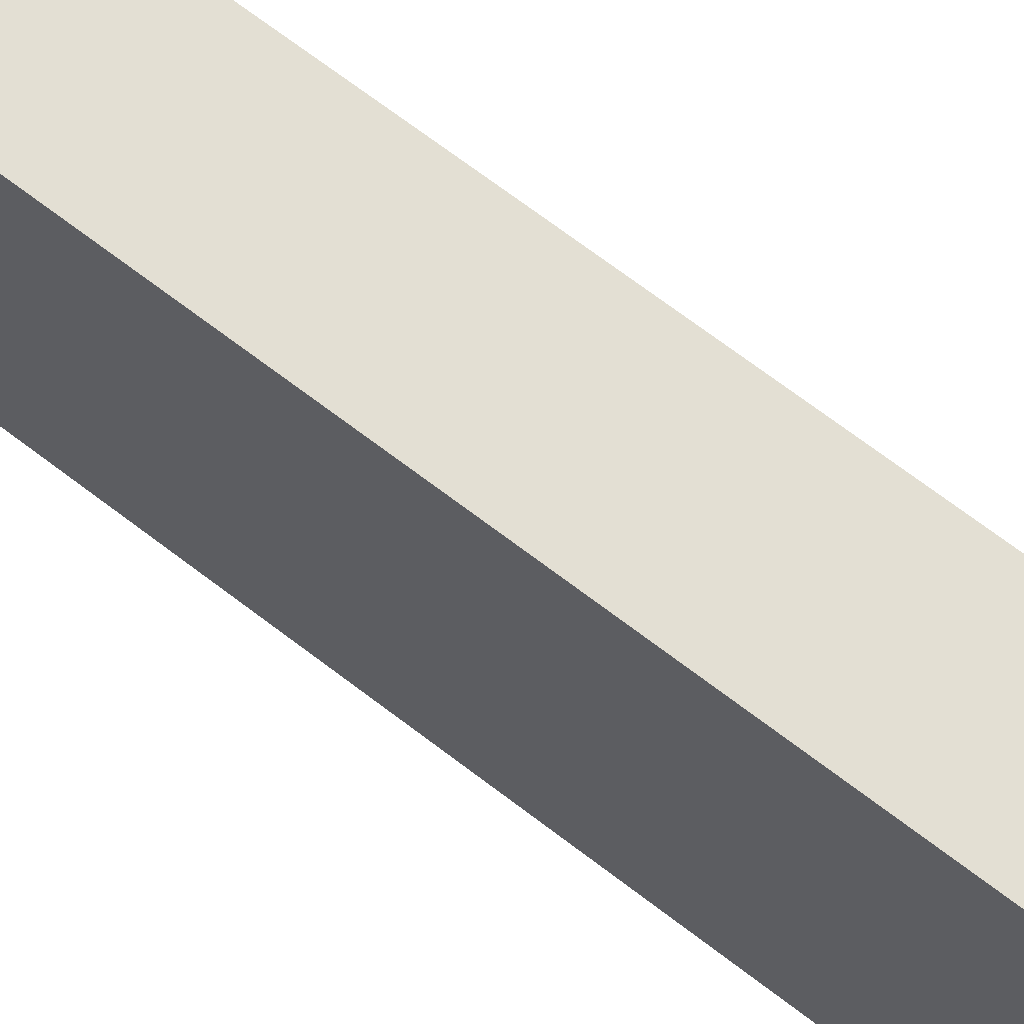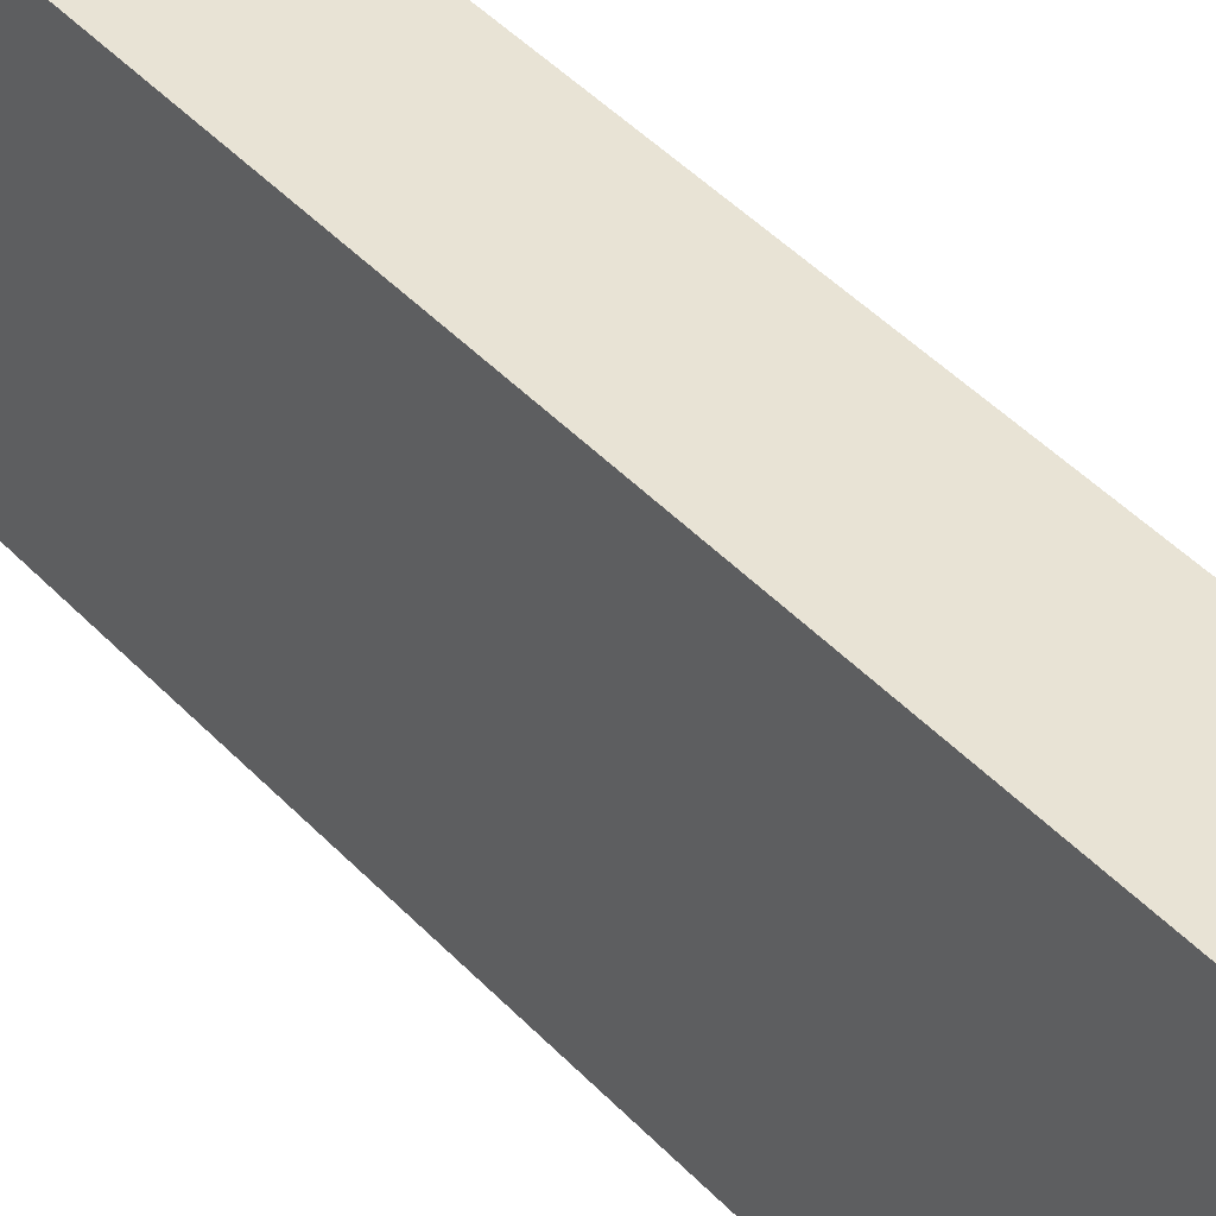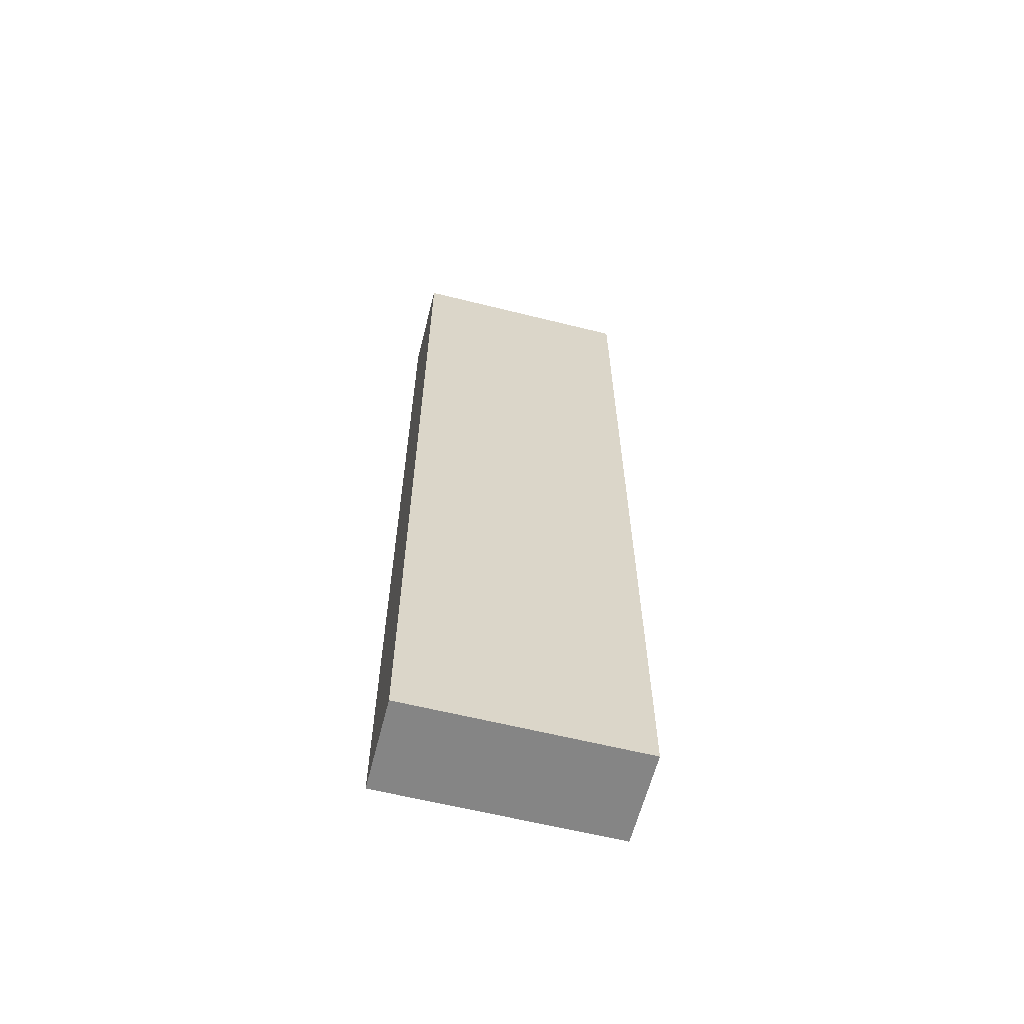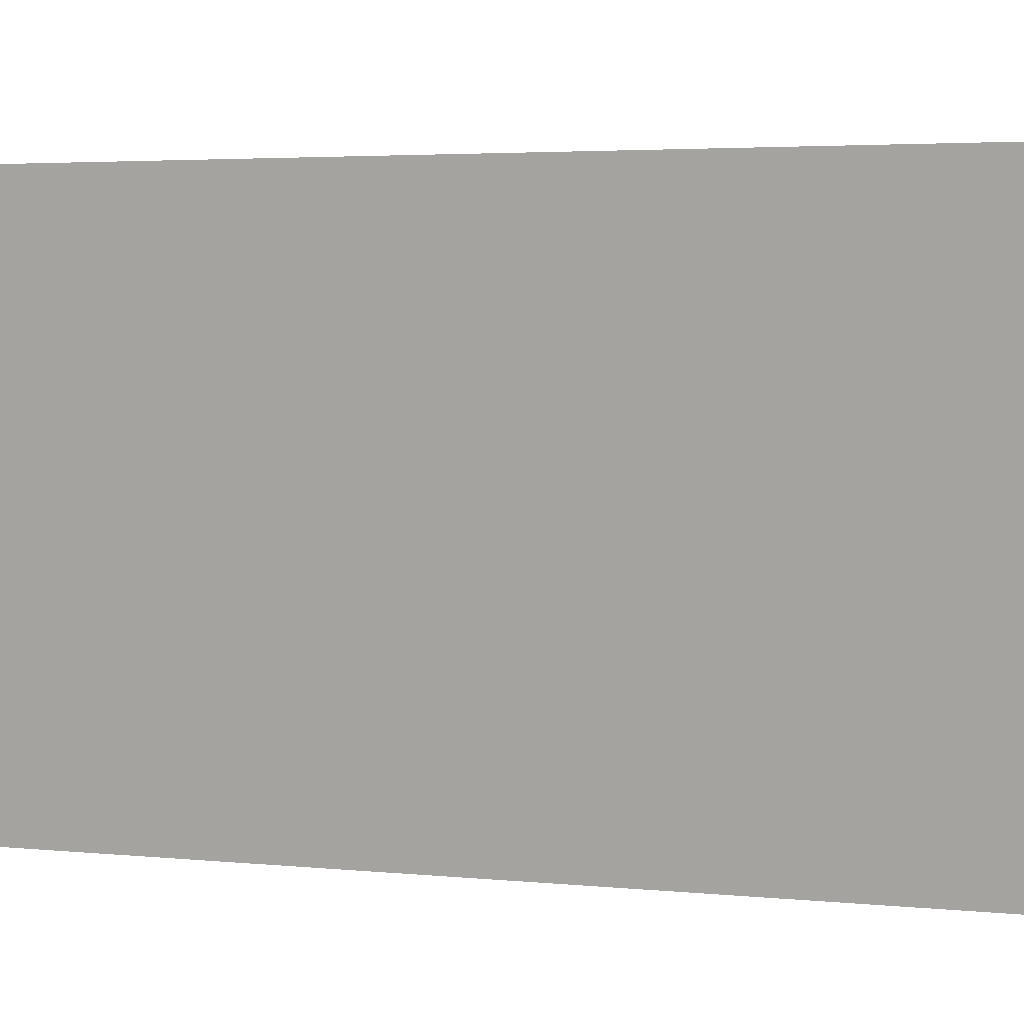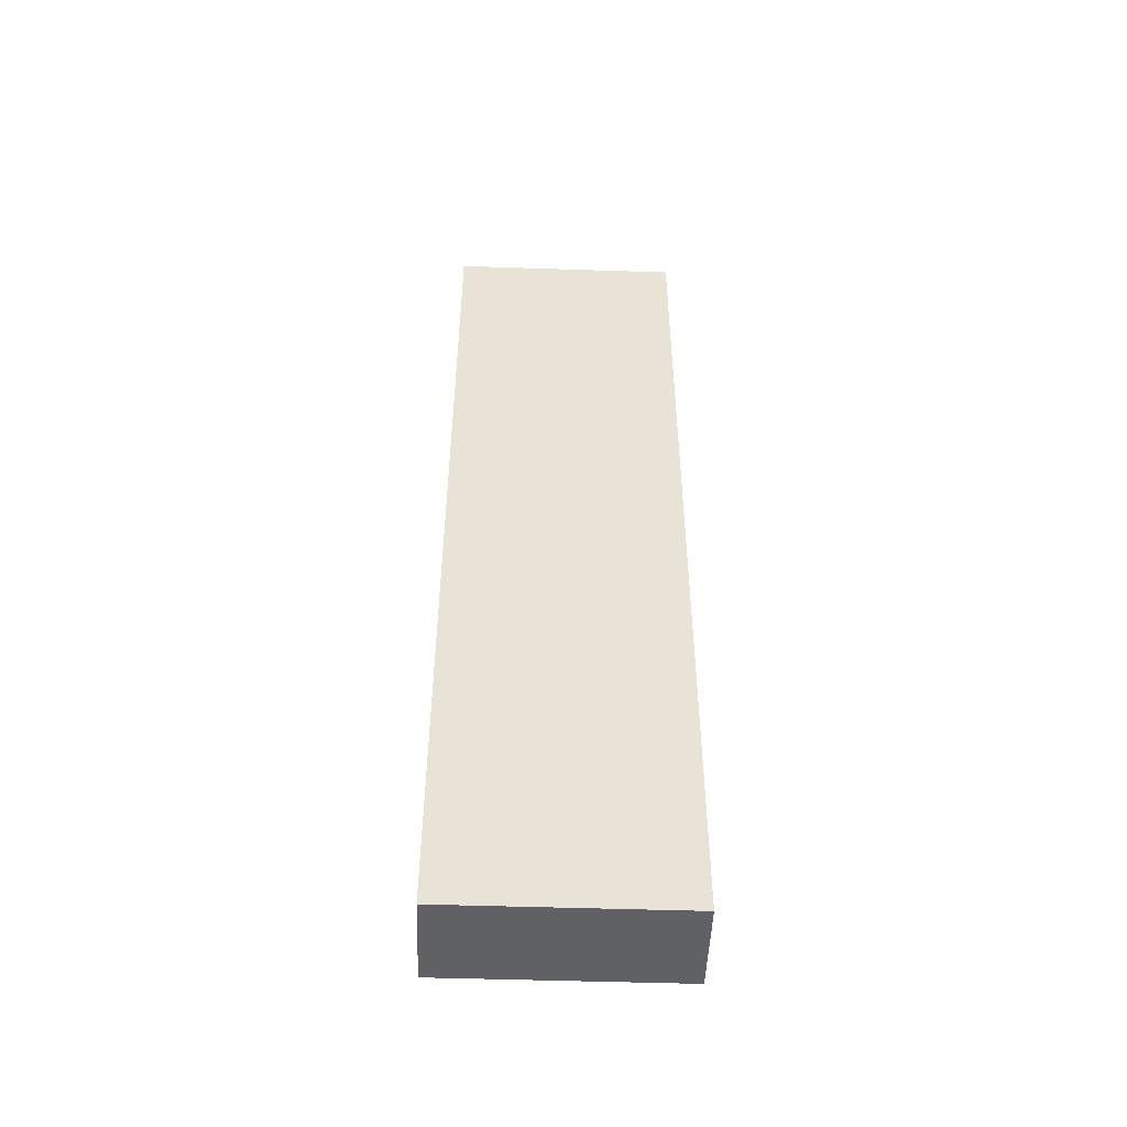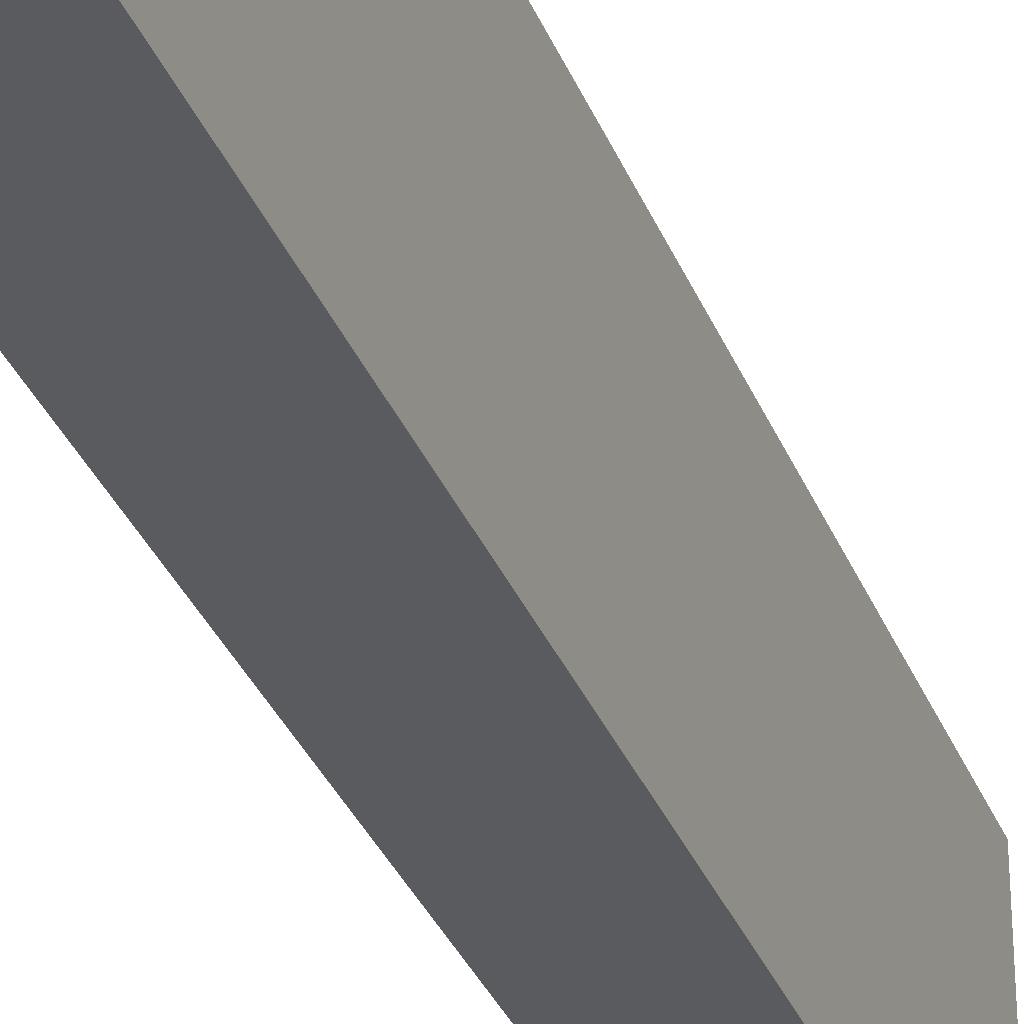
<metadata>
{"format":"obj","ext":"obj","renderer":"f3d","projection":"perspective","resolution":1024,"background":"white","views":[{"elev":67.1,"azim":-52.1,"up":"+Z"},{"elev":41.2,"azim":142.1,"up":"+Z"},{"elev":-61.8,"azim":75.8,"up":"+Y"},{"elev":1.8,"azim":-55.6,"up":"+Z"},{"elev":-49.2,"azim":-92.1,"up":"+Y"},{"elev":-32.9,"azim":-160.4,"up":"+Z"}]}
</metadata>
<code>
o Cube
v 0.4 4 2
v 0.4 4 0
v 0.4 -4 2
v 0.4 -4 0
v -0.4 4 2
v -0.4 4 0
v -0.4 -4 2
v -0.4 -4 0
f 1 5 7 3
f 4 3 7 8
f 8 7 5 6
f 6 2 4 8
f 2 1 3 4
f 6 5 1 2

</code>
